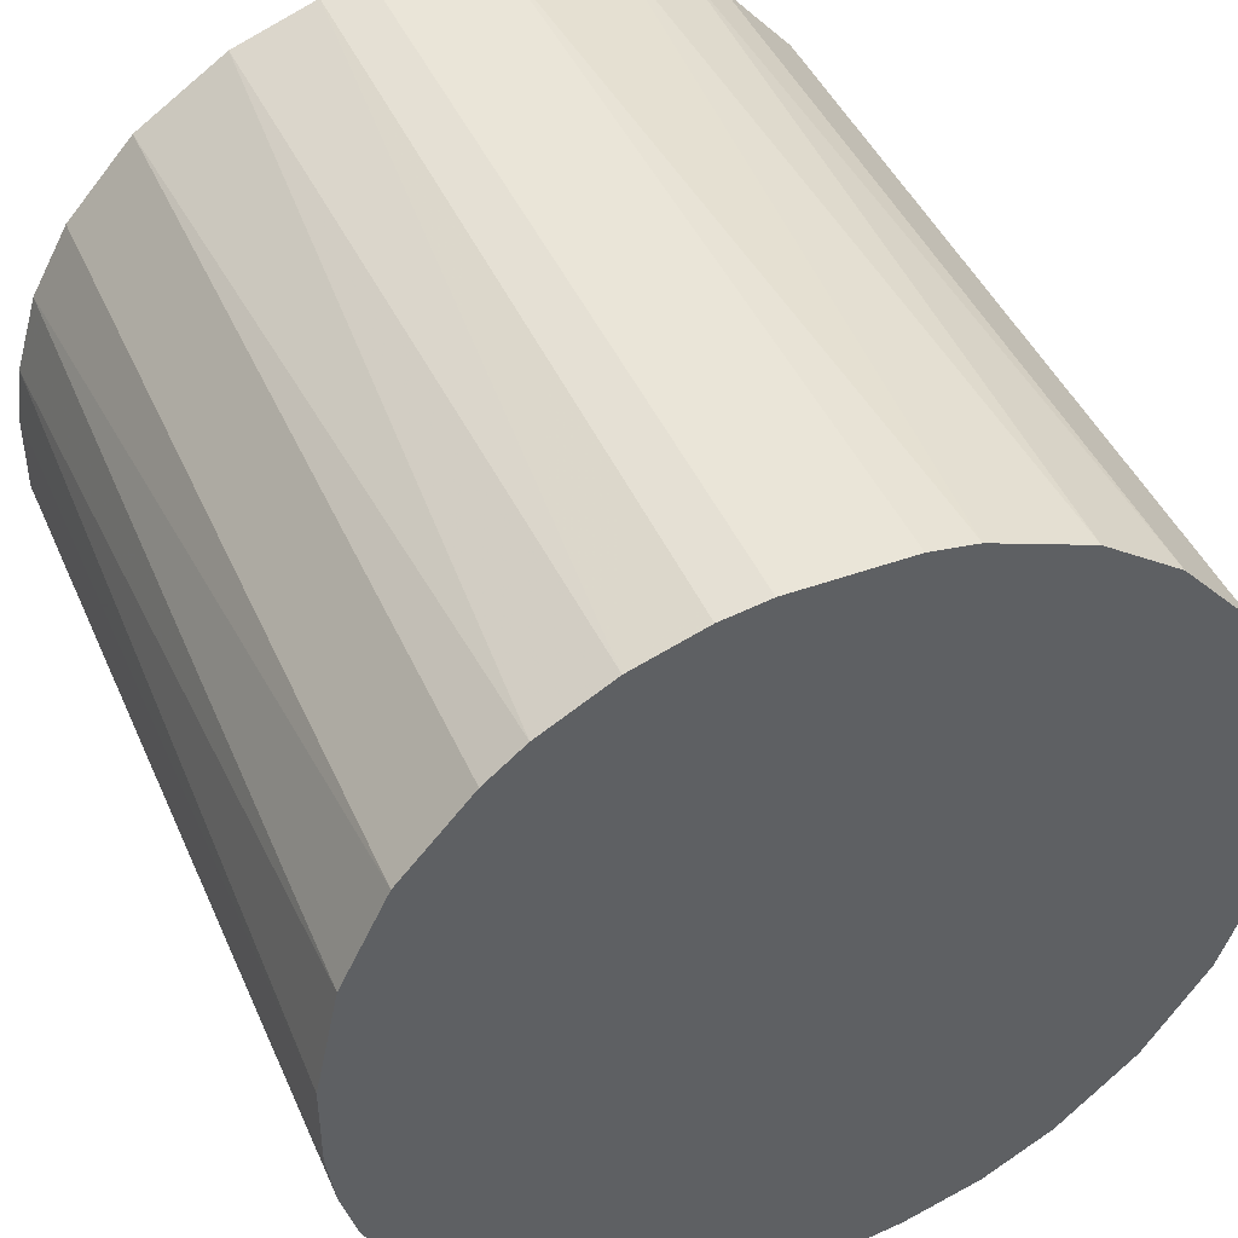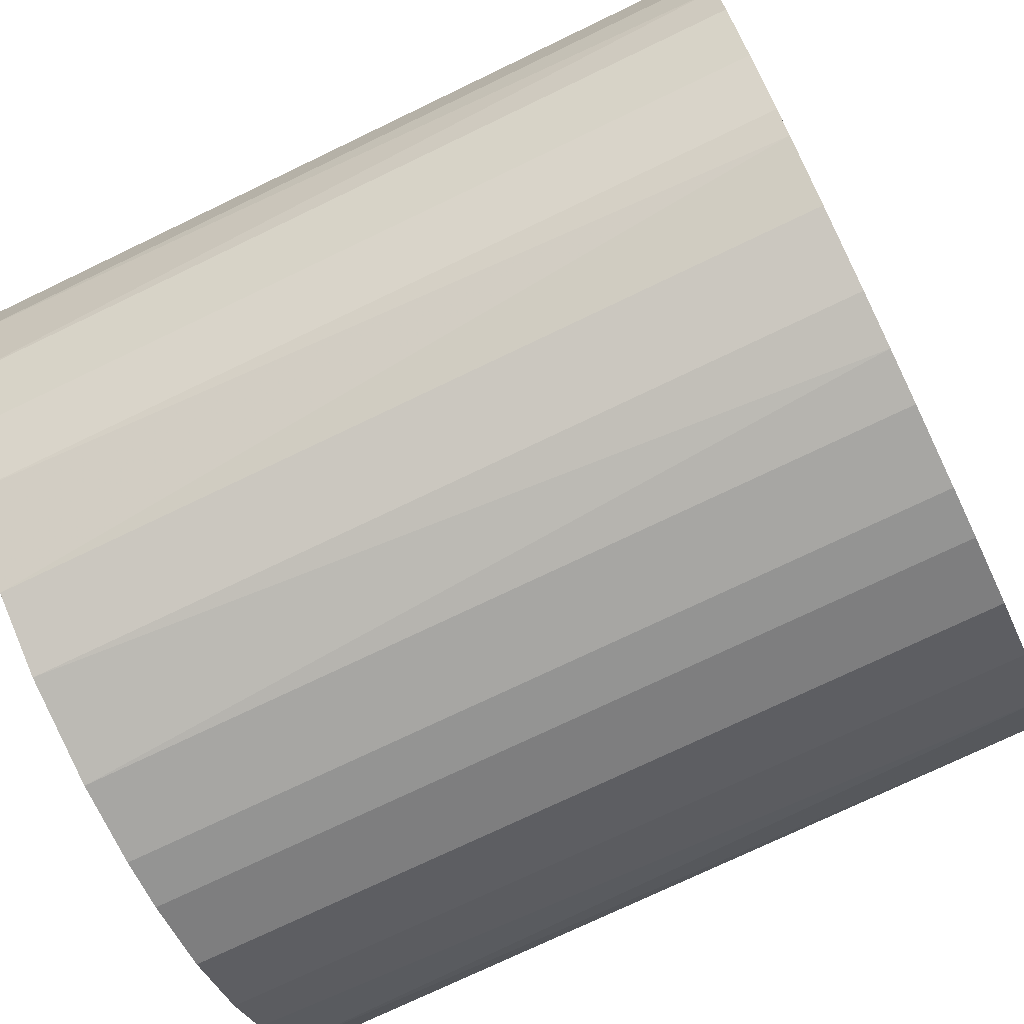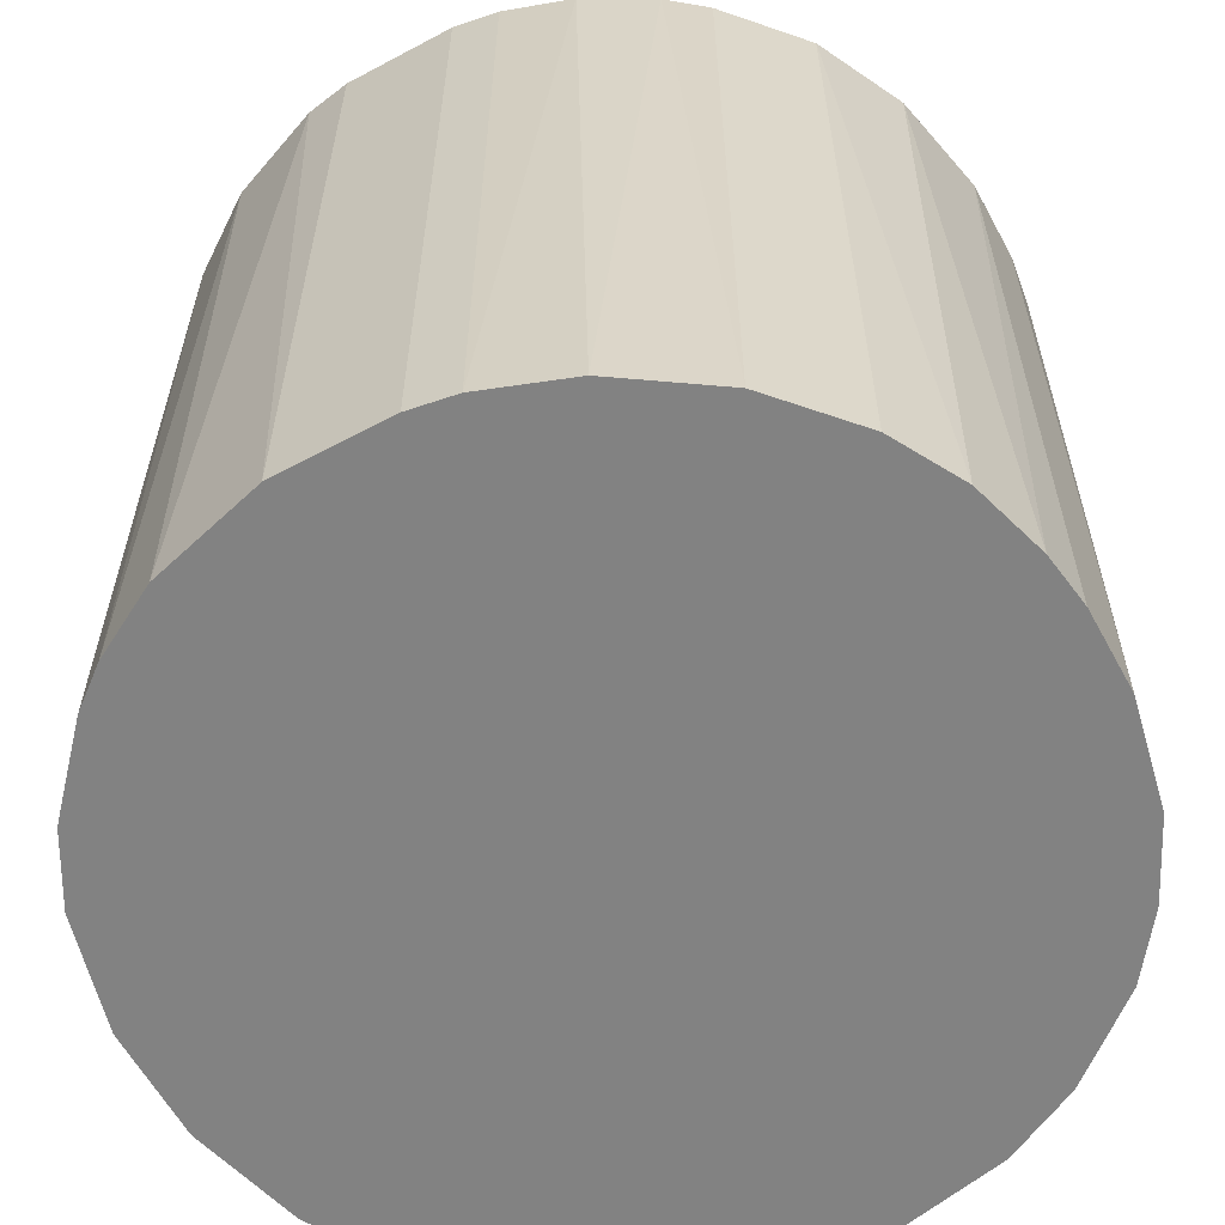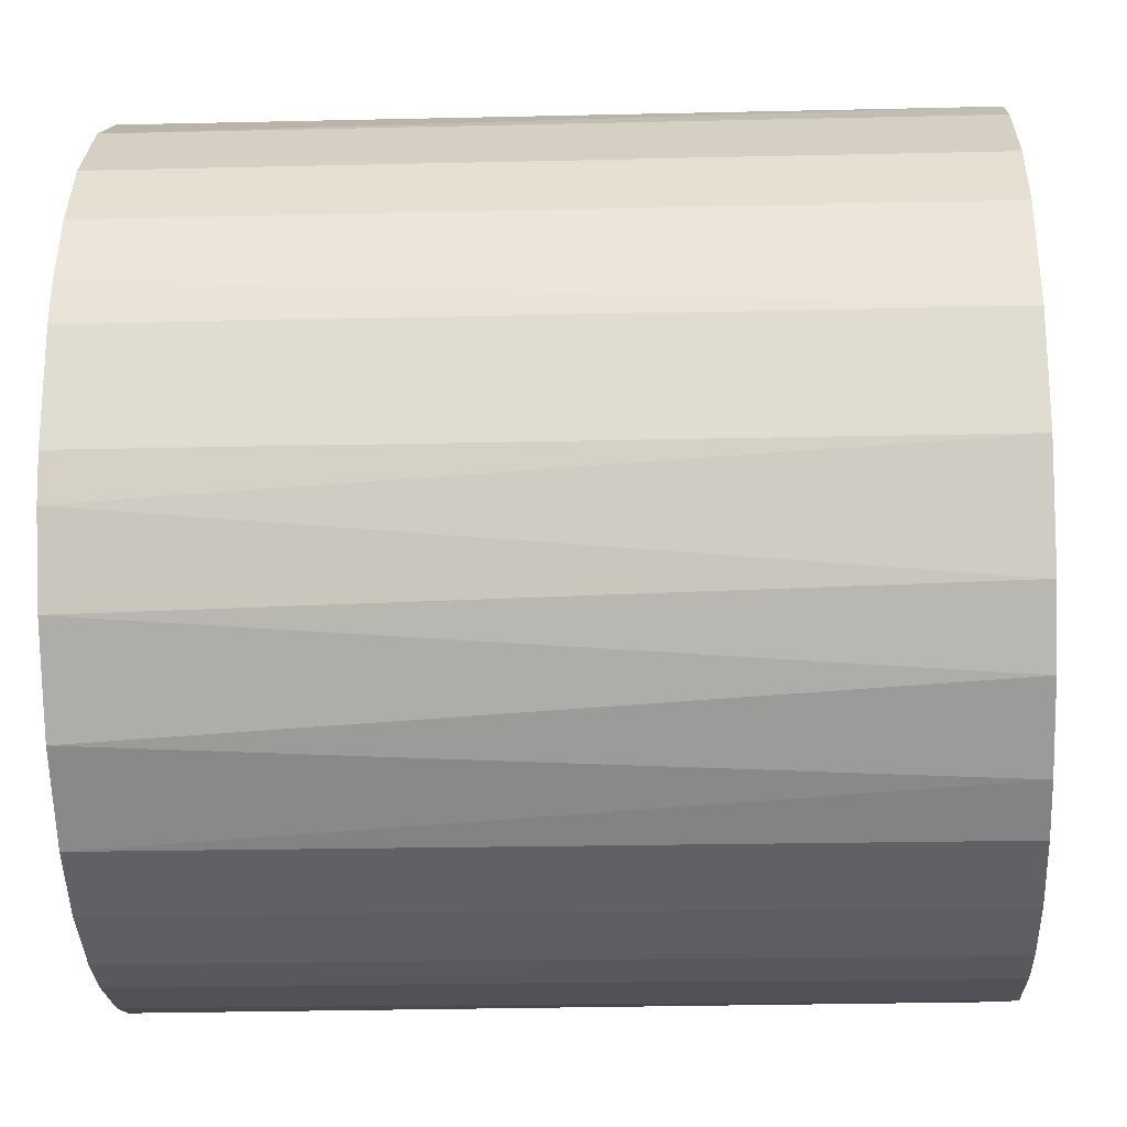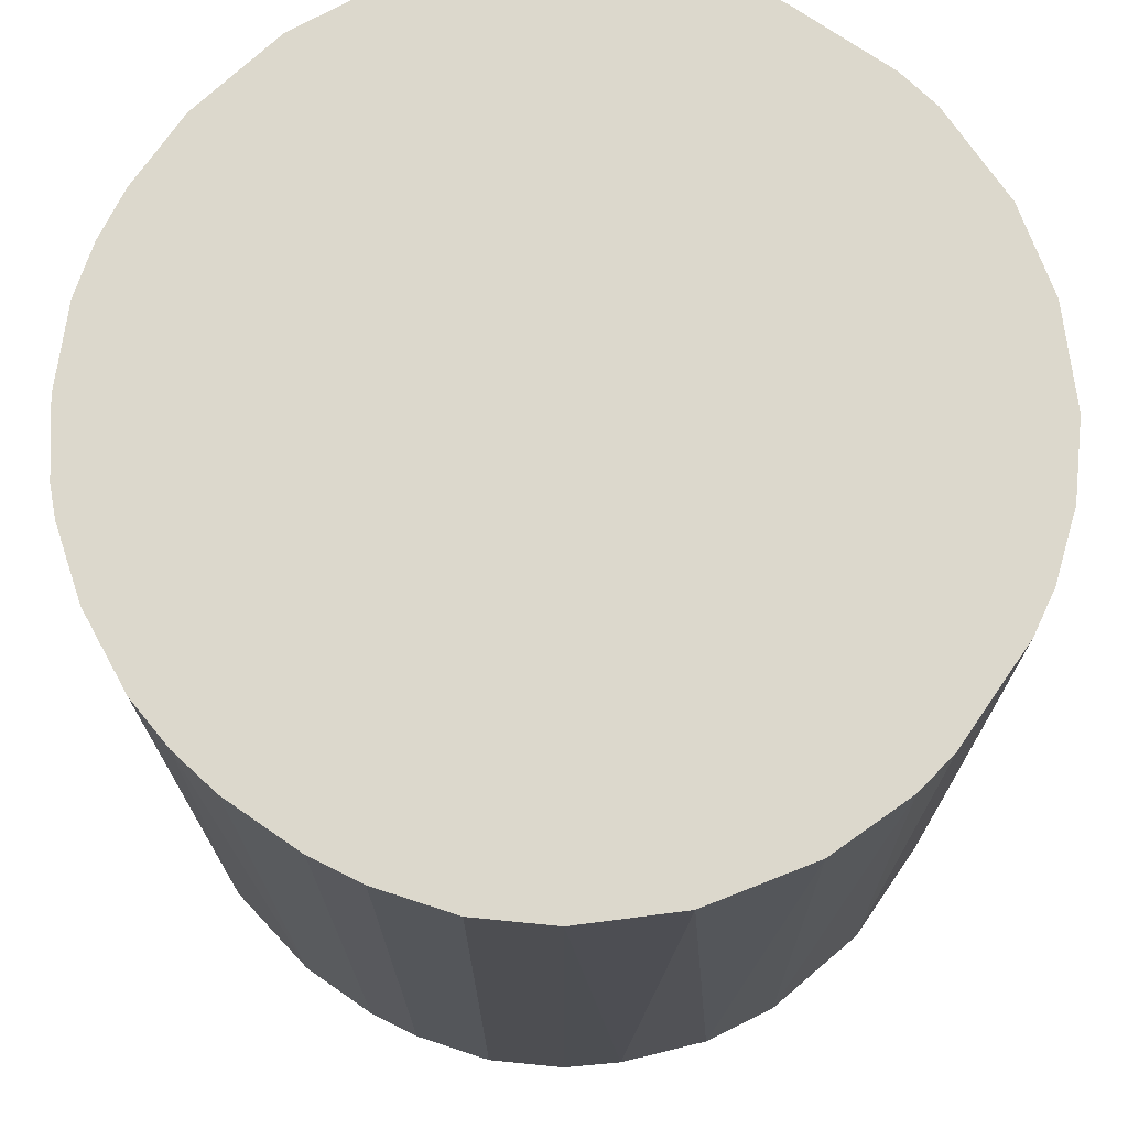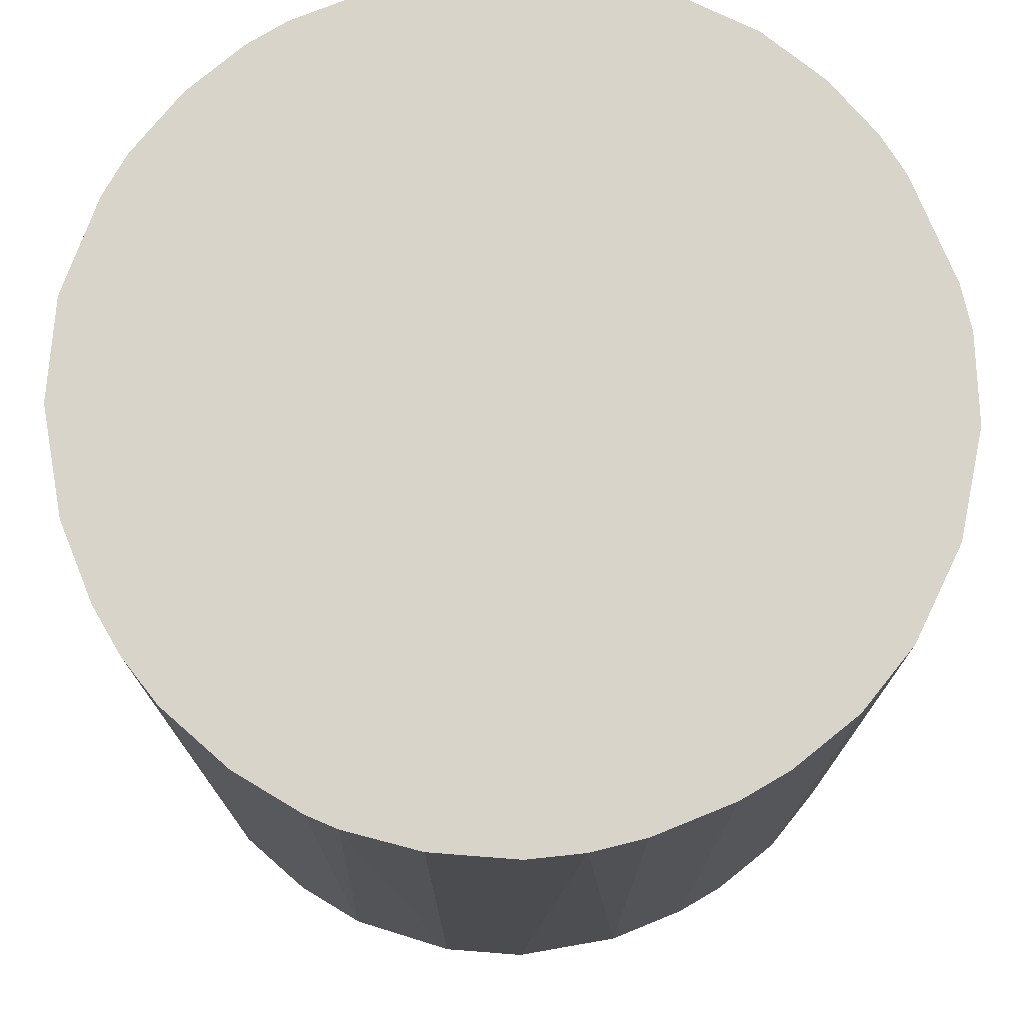
<metadata>
{"format":"obj","ext":"obj","renderer":"f3d","projection":"perspective","resolution":1024,"background":"white","views":[{"elev":44.5,"azim":-22.9,"up":"+Y"},{"elev":-74.1,"azim":-64.3,"up":"+Y"},{"elev":-60.7,"azim":-151.4,"up":"+Z"},{"elev":-21.5,"azim":92.4,"up":"+Y"},{"elev":72.7,"azim":34.7,"up":"+Z"},{"elev":74.9,"azim":-22.1,"up":"+Z"}]}
</metadata>
<code>
o convex_0
v -0.003284 -0.03211 -0.03176
v 0.004354 0.032 0.03176
v 0.007887 0.03141 0.03176
v -0.0074 -0.03152 0.03176
v -0.03152 0.007297 -0.03176
v 0.032 0.004354 -0.03176
v 0.02906 -0.01446 0.03176
v -0.03152 -0.0074 0.03176
v 0.004354 0.032 -0.03176
v -0.02152 0.02435 0.03176
v 0.01847 -0.02681 -0.03176
v -0.02387 -0.0221 -0.03176
v 0.02671 0.01847 0.03176
v -0.01446 0.02905 -0.03176
v 0.01318 -0.02975 0.03176
v 0.02142 0.02435 -0.03176
v -0.02387 -0.0221 0.03176
v 0.02965 -0.01328 -0.03176
v -0.03034 0.01141 0.03176
v 0.032 -0.004457 0.03176
v -0.02681 0.01847 -0.03176
v -0.03034 -0.01152 -0.03176
v -0.00799 0.03141 0.03176
v -0.0174 -0.0274 -0.03176
v 0.02435 -0.02151 0.03176
v 0.03141 0.00788 0.03176
v 0.02965 0.01318 -0.03176
v 0.01553 0.02847 0.03176
v 0.007297 -0.03152 -0.03176
v 0.00318 -0.03211 0.03176
v 0.01318 0.02964 -0.03176
v -0.004457 0.032 -0.03176
v -0.0174 -0.0274 0.03176
v -0.03211 -0.003284 -0.03176
v -0.03211 0.003174 0.03176
v 0.02671 -0.01857 -0.03176
v -0.0274 -0.0174 0.03176
v 0.032 -0.004457 -0.03176
v -0.01152 -0.03034 -0.03176
v -0.02152 0.02435 -0.03176
v -0.02681 0.01847 0.03176
v -0.01858 0.0267 0.03176
v 0.02142 0.02435 0.03176
v 0.01847 -0.02681 0.03176
v 0.02671 0.01847 -0.03176
v -0.02975 0.01318 -0.03176
v 0.01318 -0.02975 -0.03176
v 0.03141 -0.00799 0.03176
v -0.0274 -0.0174 -0.03176
v 0.02965 0.01318 0.03176
v 0.022 -0.02387 -0.03176
v -0.01328 0.02964 0.03176
v 0.01847 0.02671 -0.03176
v -0.00799 0.03141 -0.03176
v -0.004457 0.032 0.03176
v 0.032 0.004354 0.03176
v -0.03034 -0.01152 0.03176
v -0.01152 -0.03034 0.03176
v -0.0221 -0.02387 0.03176
v -0.003284 -0.03211 0.03176
v 0.00318 -0.03211 -0.03176
v -0.03211 -0.003284 0.03176
v -0.03211 0.003174 -0.03176
v 0.007297 -0.03152 0.03176
f 30 29 64
f 3 2 4
f 1 5 6
f 3 4 7
f 4 2 8
f 2 3 9
f 6 5 9
f 8 2 10
f 1 6 11
f 5 1 12
f 3 7 13
f 9 5 14
f 7 4 15
f 6 9 16
f 4 8 17
f 11 6 18
f 8 10 19
f 13 7 20
f 14 5 21
f 5 12 22
f 10 2 23
f 12 1 24
f 7 15 25
f 13 20 26
f 6 16 27
f 26 6 27
f 3 13 28
f 1 11 29
f 15 4 30
f 9 3 31
f 16 9 31
f 3 28 31
f 2 9 32
f 9 14 32
f 4 17 33
f 5 22 34
f 22 8 34
f 19 5 35
f 8 19 35
f 18 7 36
f 11 18 36
f 7 25 36
f 17 8 37
f 12 17 37
f 18 6 38
f 6 20 38
f 1 4 39
f 24 1 39
f 33 24 39
f 14 21 40
f 21 10 40
f 19 10 41
f 10 21 41
f 10 23 42
f 40 10 42
f 14 40 42
f 13 16 43
f 28 13 43
f 15 11 44
f 25 15 44
f 16 13 45
f 27 16 45
f 13 27 45
f 5 19 46
f 21 5 46
f 19 41 46
f 41 21 46
f 11 15 47
f 29 11 47
f 15 29 47
f 7 18 48
f 20 7 48
f 18 38 48
f 38 20 48
f 22 12 49
f 12 37 49
f 37 22 49
f 13 26 50
f 27 13 50
f 26 27 50
f 11 36 51
f 36 25 51
f 44 11 51
f 25 44 51
f 42 23 52
f 14 42 52
f 16 31 53
f 31 28 53
f 43 16 53
f 28 43 53
f 32 14 54
f 23 32 54
f 14 52 54
f 52 23 54
f 23 2 55
f 2 32 55
f 32 23 55
f 20 6 56
f 6 26 56
f 26 20 56
f 8 22 57
f 37 8 57
f 22 37 57
f 4 33 58
f 39 4 58
f 33 39 58
f 17 12 59
f 12 24 59
f 33 17 59
f 24 33 59
f 4 1 60
f 1 30 60
f 30 4 60
f 1 29 61
f 29 30 61
f 30 1 61
f 34 8 62
f 8 35 62
f 35 34 62
f 5 34 63
f 35 5 63
f 34 35 63
f 29 15 64
f 15 30 64

</code>
